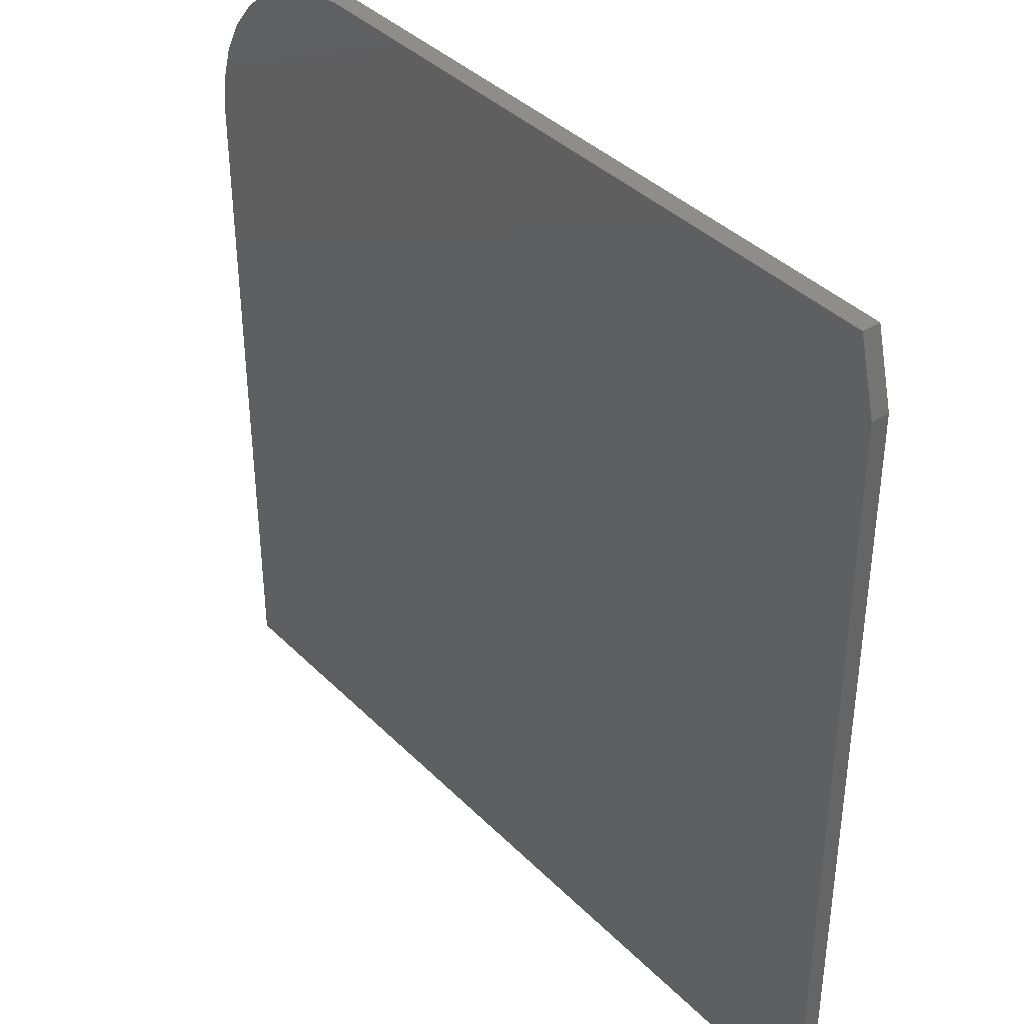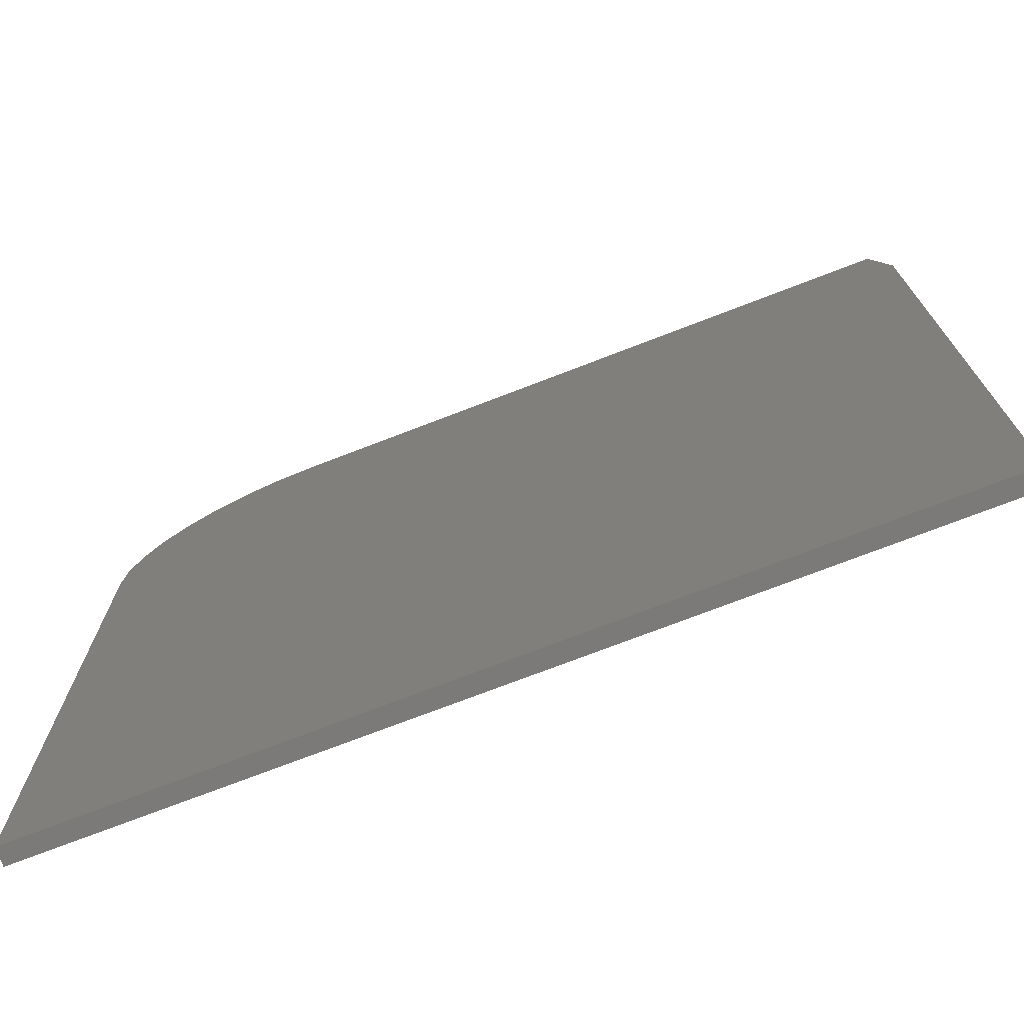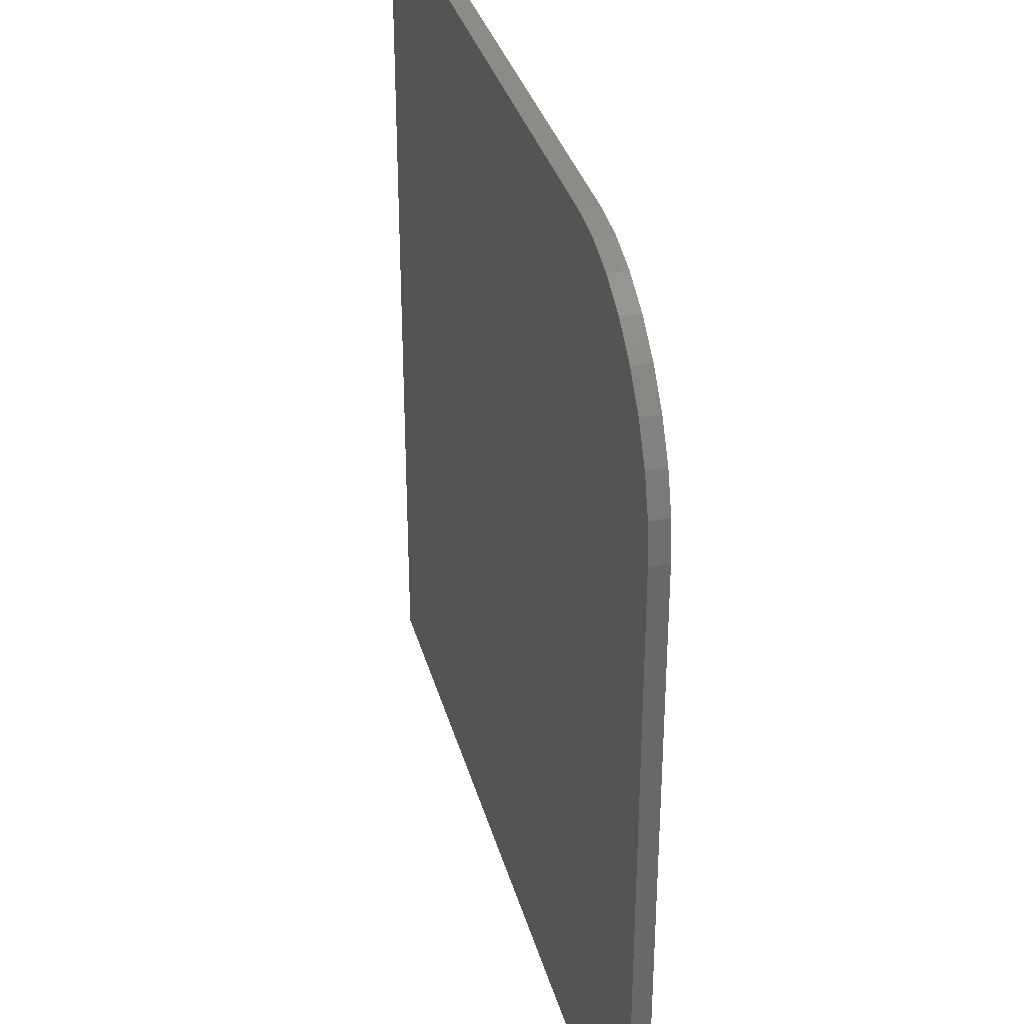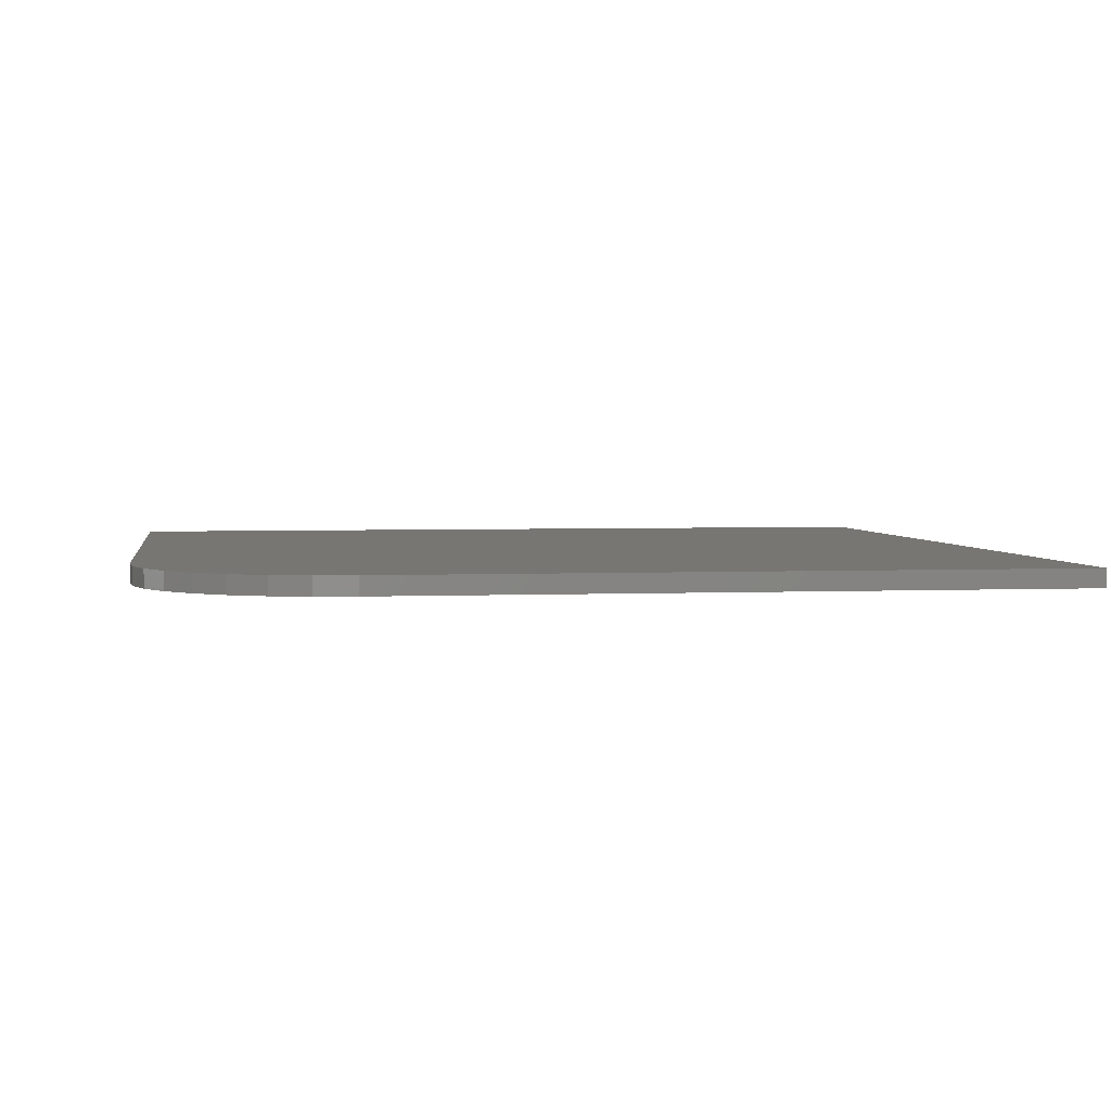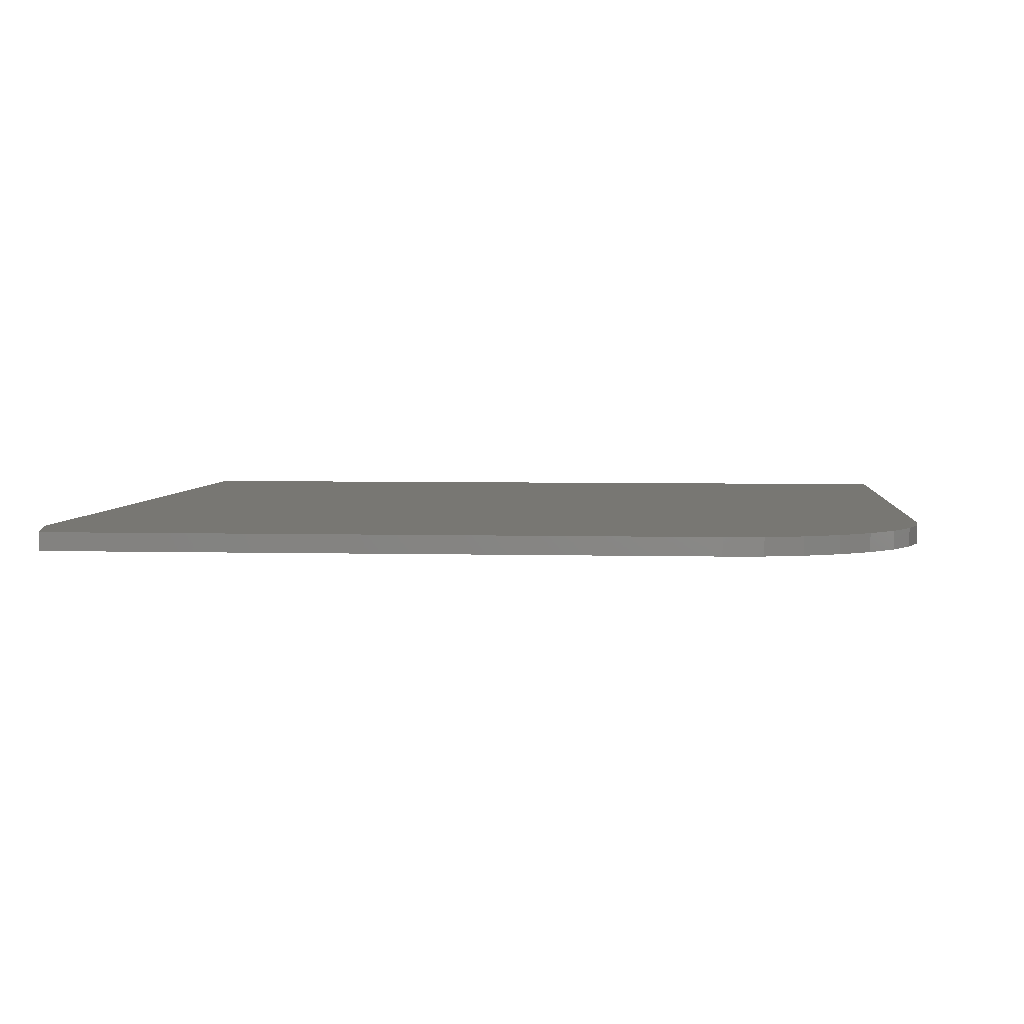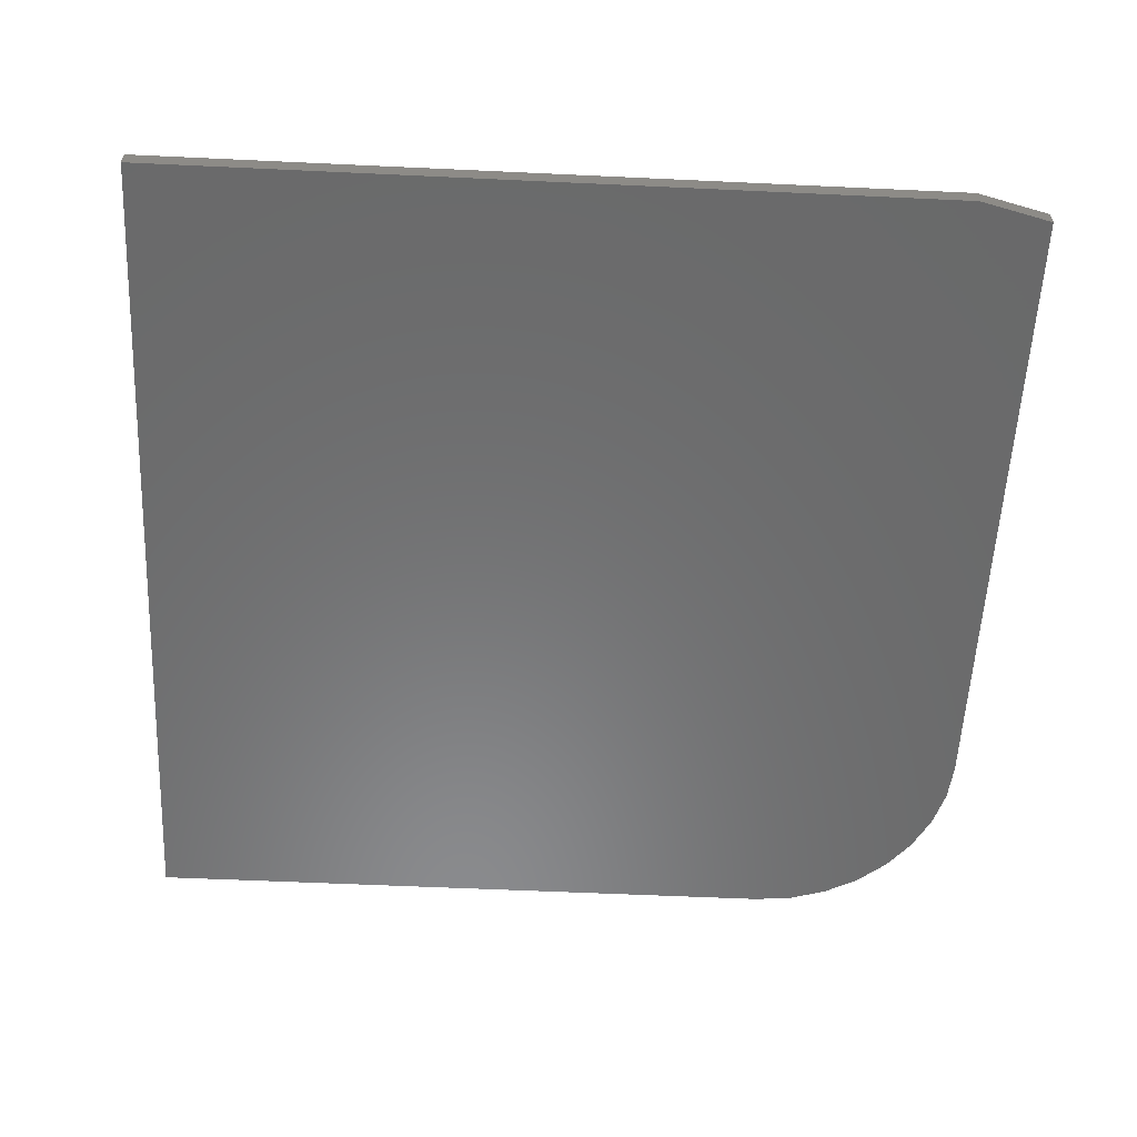
<metadata>
{"format":"stl","ext":"stl","renderer":"f3d","projection":"perspective","resolution":1024,"background":"white","views":[{"elev":38.9,"azim":50.9,"up":"+Y"},{"elev":-73.6,"azim":21.1,"up":"+Y"},{"elev":34.0,"azim":-104.7,"up":"+Y"},{"elev":3.2,"azim":-98.6,"up":"+Z"},{"elev":4.1,"azim":-174.9,"up":"+Z"},{"elev":-56.5,"azim":87.2,"up":"+Z"}]}
</metadata>
<code>
# stl→obj: 26 verts, 48 faces
v 0.7344 0.75 0.01562
v 0.1719 0.75 0.01562
v 0.1383 0.7467 0.01562
v 0.75 0.6875 0.01562
v 0.1061 0.7369 0.01562
v 0.07639 0.721 0.01562
v 0.05034 0.6997 0.01562
v 0.02897 0.6736 0.01562
v 0.01308 0.6439 0.01562
v 0.003303 0.6117 0.01562
v 0 0.5781 0.01562
v 0 0 0.01562
v 0.75 0 0.01562
v 0.1383 0.7467 0
v 0.1719 0.75 0
v 0.7344 0.75 0
v 0.75 0.6875 0
v 0.75 0 0
v 0 0 0
v 0 0.5781 0
v 0.003303 0.6117 0
v 0.01308 0.6439 0
v 0.02897 0.6736 0
v 0.05034 0.6997 0
v 0.07639 0.721 0
v 0.1061 0.7369 0
f 1 2 3
f 4 1 3
f 4 3 5
f 4 5 6
f 4 6 7
f 4 7 8
f 4 8 9
f 4 9 10
f 4 10 11
f 4 11 12
f 4 12 13
f 14 15 16
f 17 18 19
f 17 19 20
f 17 20 21
f 17 21 22
f 17 22 23
f 17 23 24
f 17 24 25
f 17 25 26
f 17 26 14
f 17 14 16
f 1 16 2
f 2 16 15
f 11 20 12
f 12 20 19
f 20 11 21
f 21 11 10
f 21 10 22
f 22 10 9
f 22 9 23
f 23 9 8
f 23 8 24
f 24 8 7
f 24 7 25
f 25 7 6
f 25 6 26
f 26 6 5
f 26 5 14
f 14 5 3
f 14 3 15
f 15 3 2
f 13 18 4
f 4 18 17
f 1 4 16
f 16 4 17
f 12 19 13
f 13 19 18

</code>
